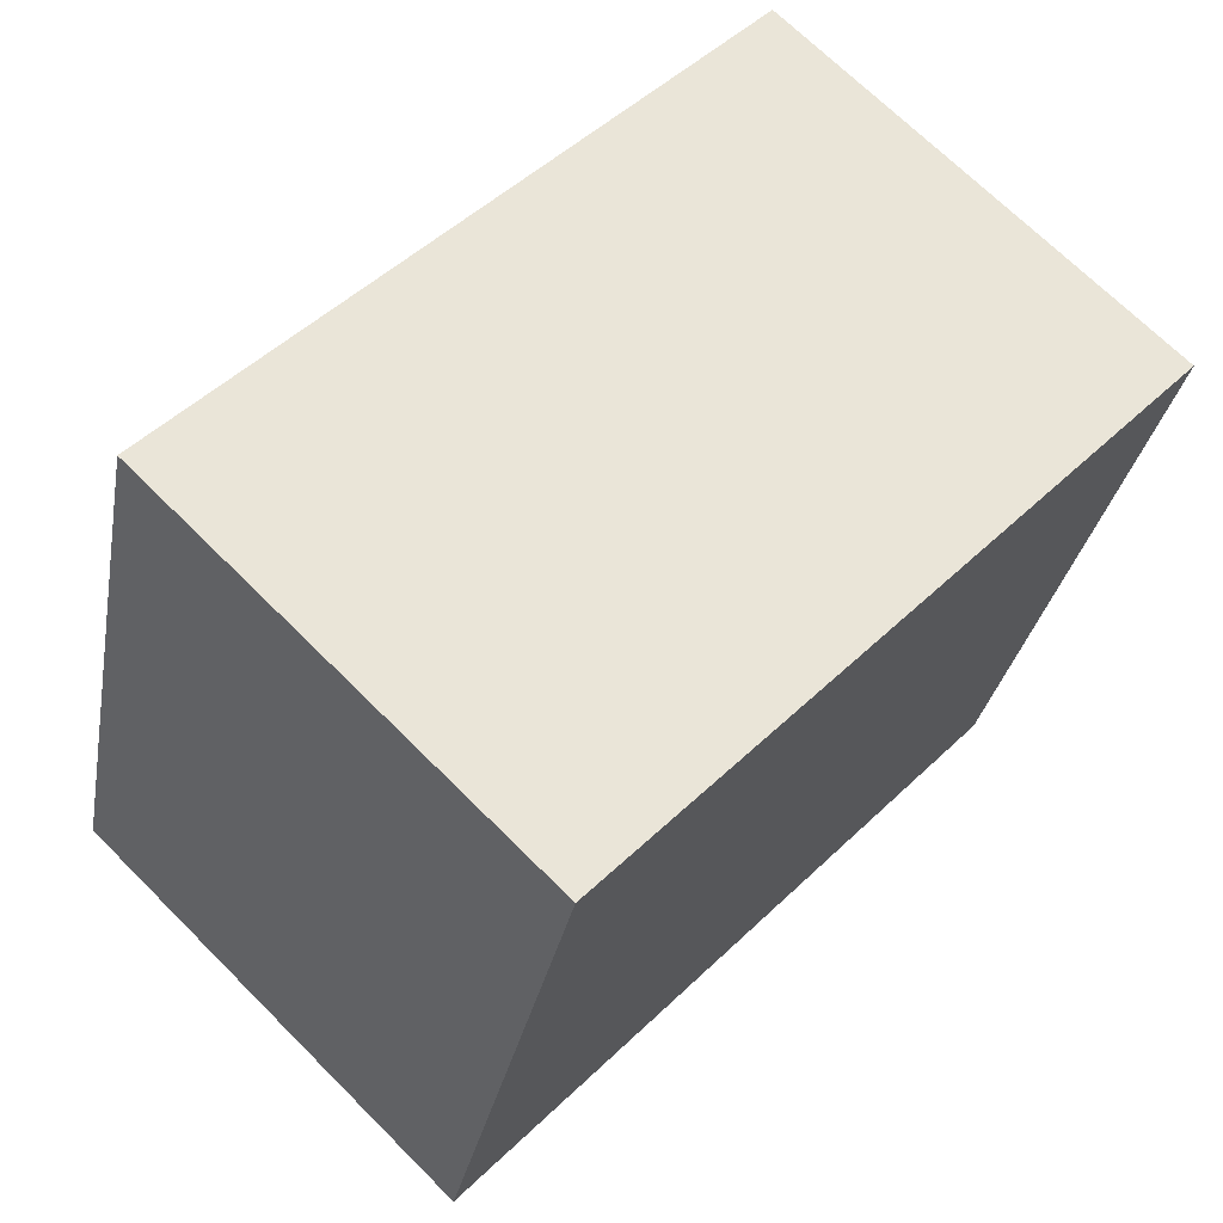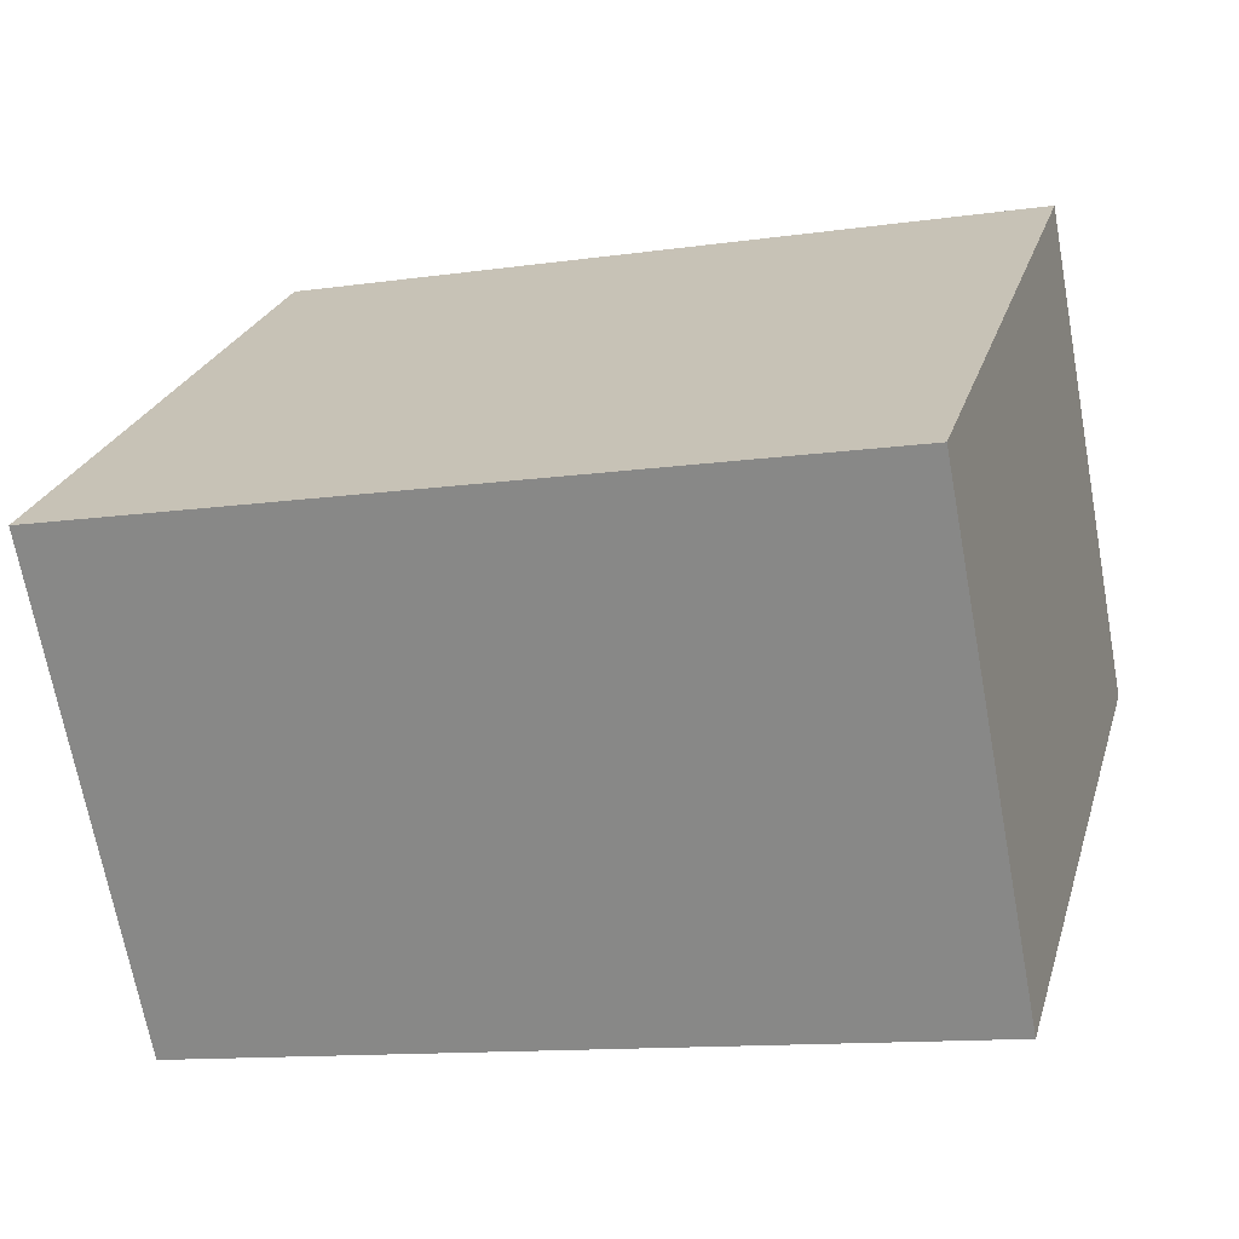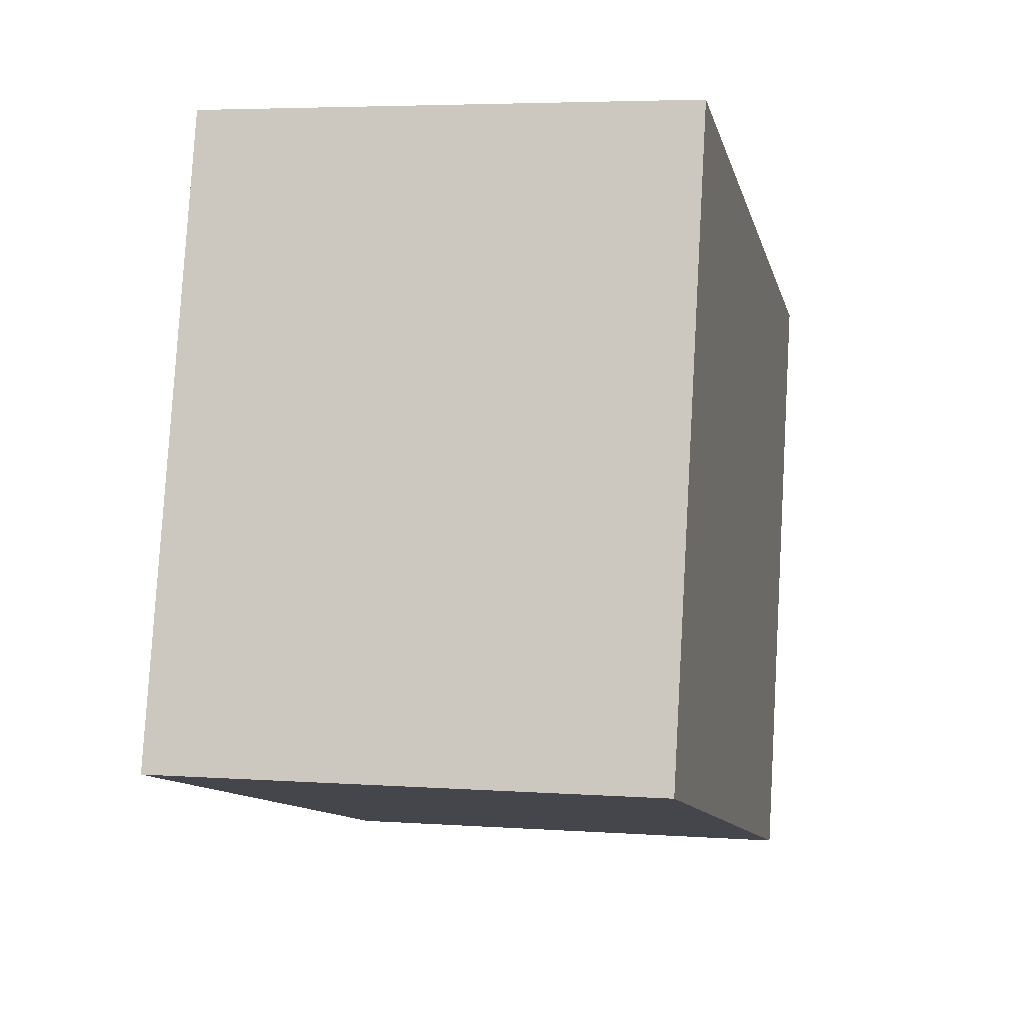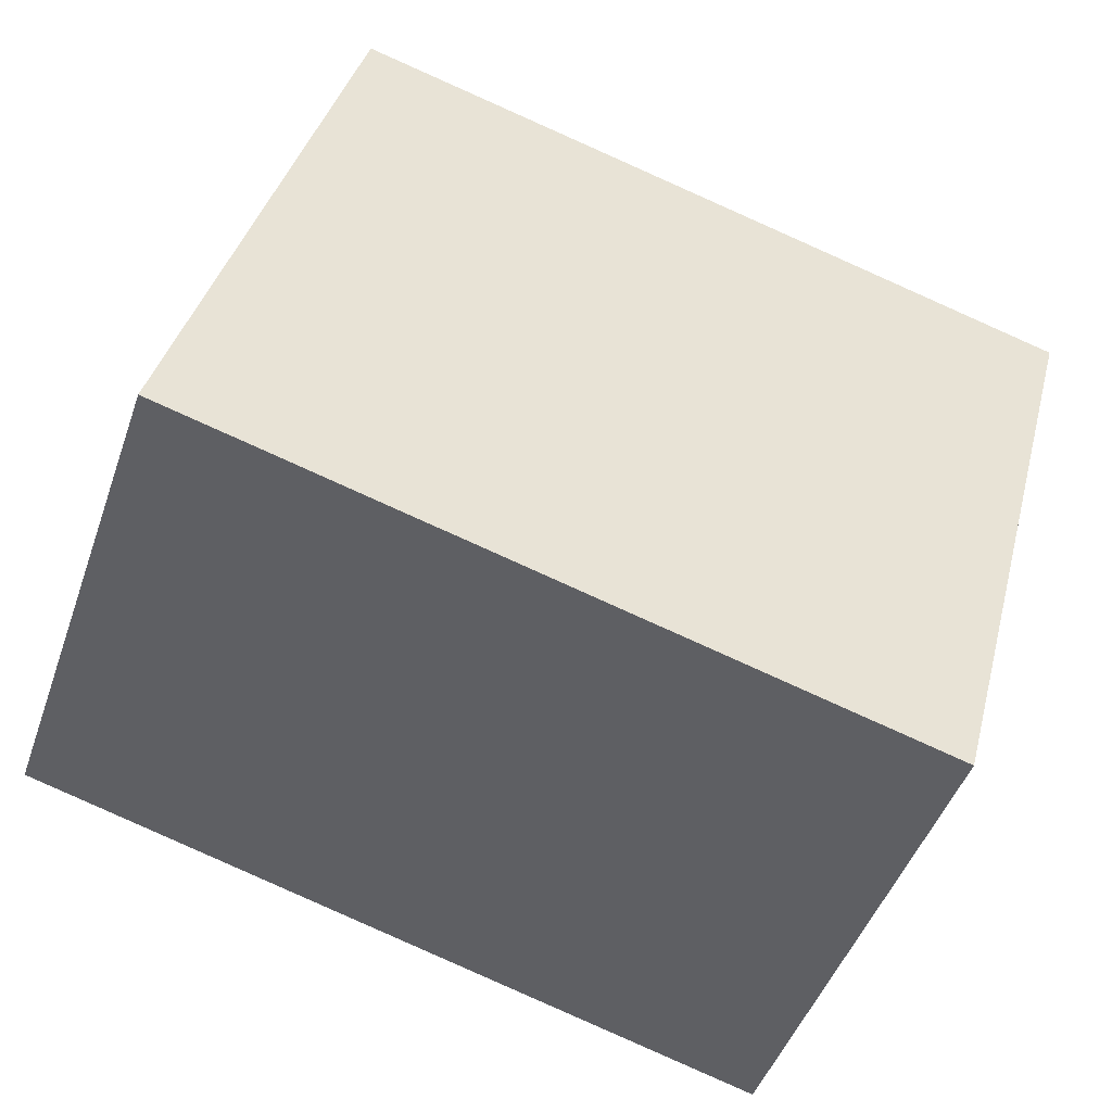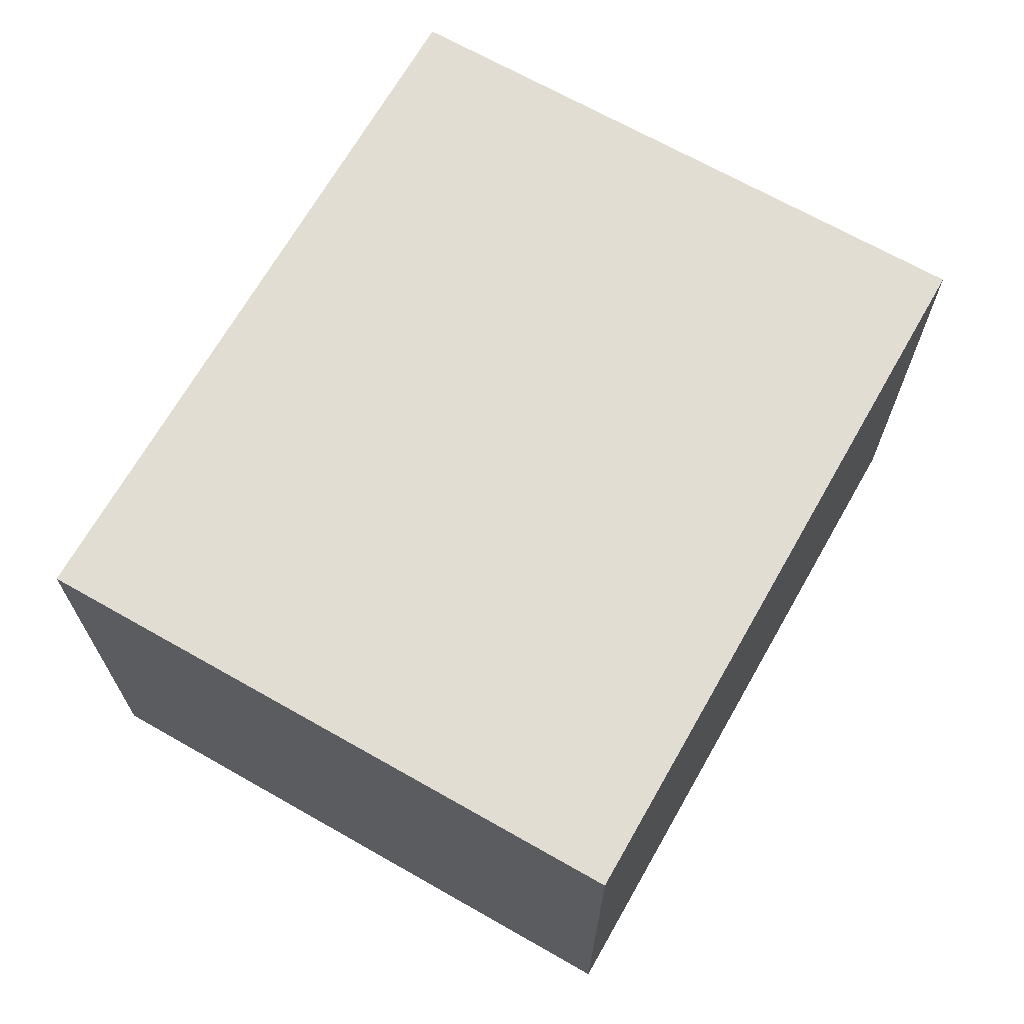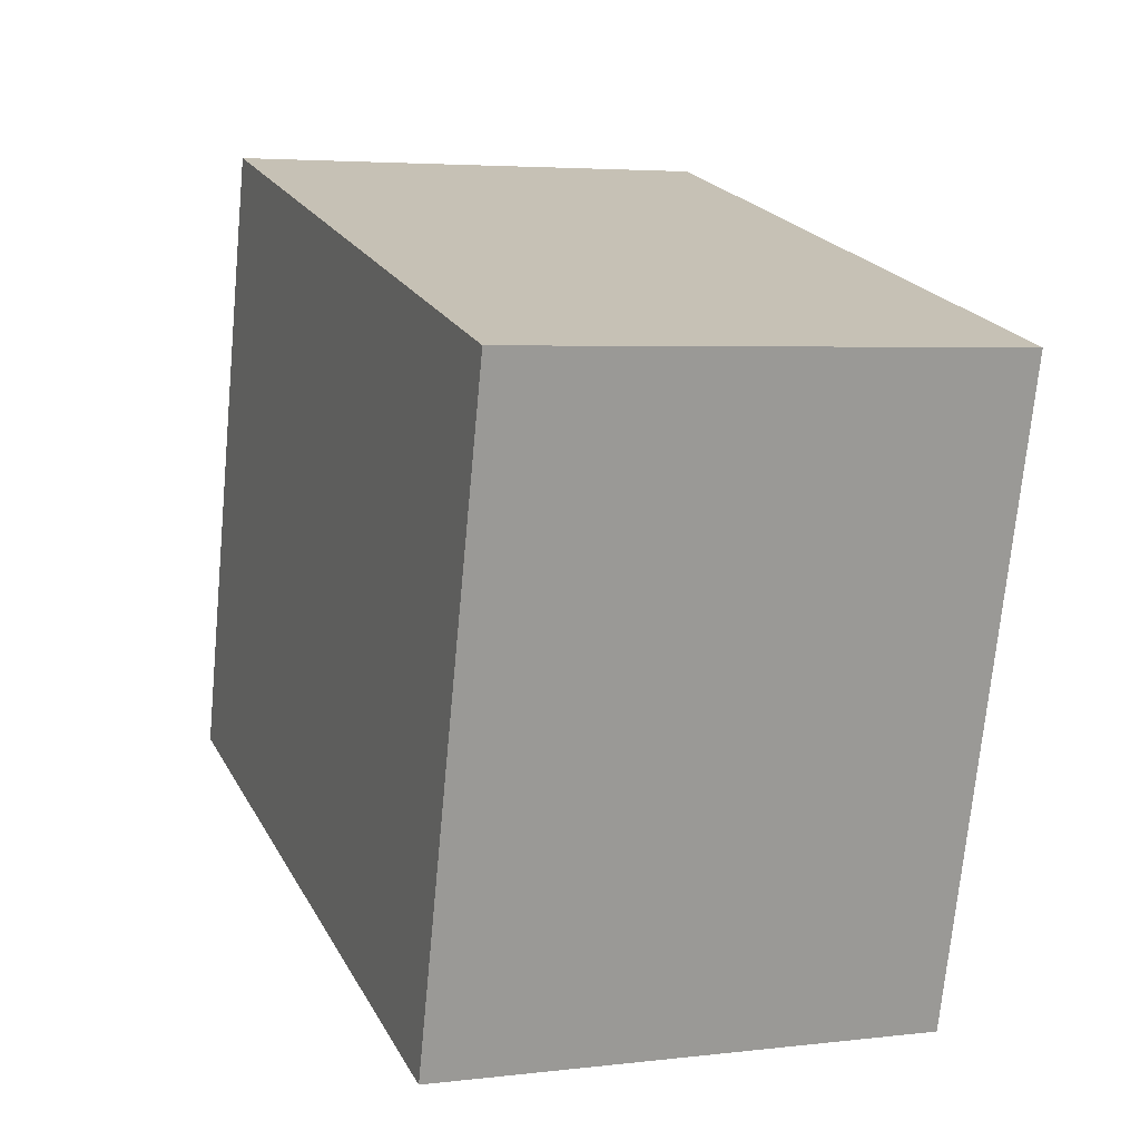
<metadata>
{"format":"obj","ext":"obj","renderer":"f3d","projection":"perspective","resolution":1024,"background":"white","views":[{"elev":69.5,"azim":135.0,"up":"+Z"},{"elev":-68.8,"azim":-169.6,"up":"+Z"},{"elev":4.7,"azim":102.8,"up":"+Z"},{"elev":-46.9,"azim":161.1,"up":"+Z"},{"elev":68.3,"azim":104.6,"up":"+Y"},{"elev":4.3,"azim":-111.3,"up":"+Z"}]}
</metadata>
<code>
v  0 2.354 1.441e-16
v  4.283 2.354 -2.003
v  0.79 2.354 -2.942
v  3.492 2.354 0.938
v  4.283 1.226e-16 -2.003
v  0.79 1.801e-16 -2.942
v  0 0 0
v  3.492 -5.744e-17 0.938
g defaultobject
f 1 2 3
f 2 1 4
f 5 3 2
f 3 5 6
f 6 1 3
f 1 6 7
f 7 4 1
f 4 7 8
f 8 2 4
f 2 8 5
f 8 6 5
f 6 8 7

</code>
